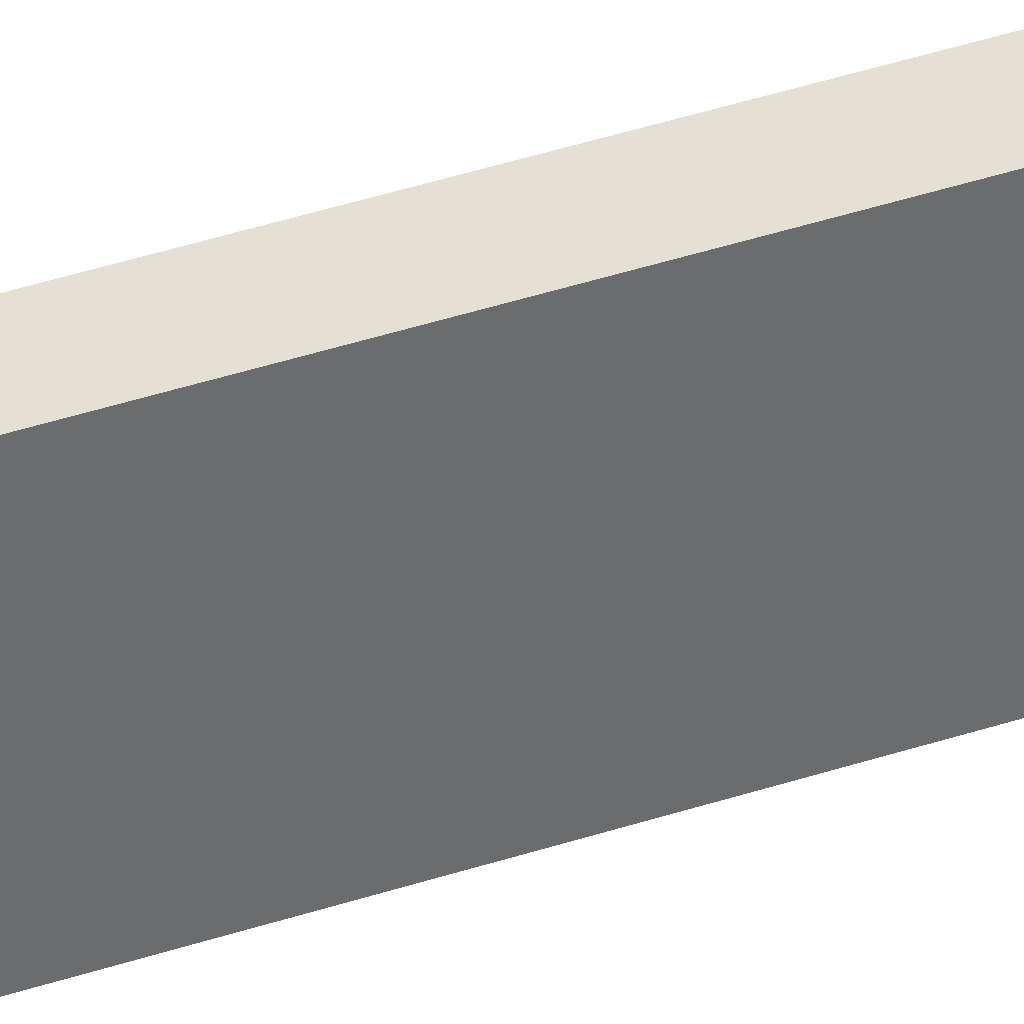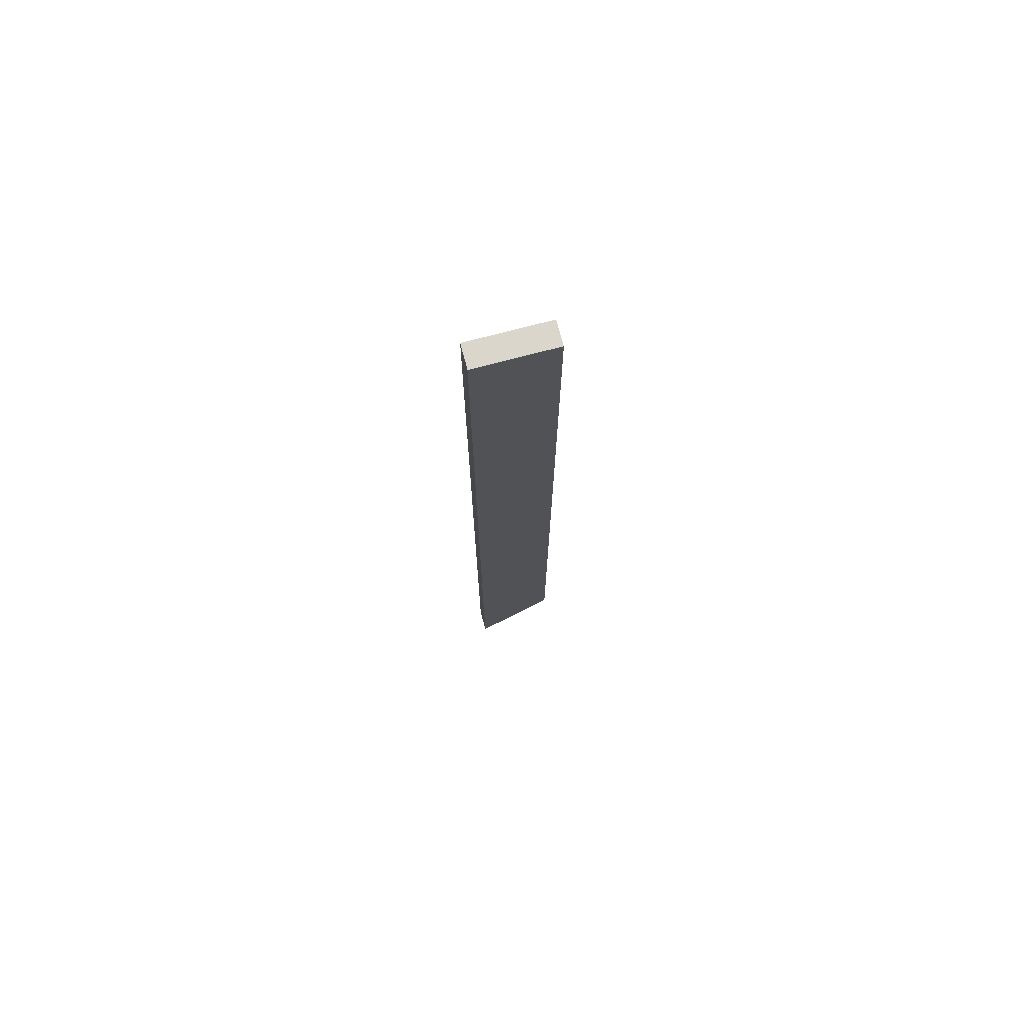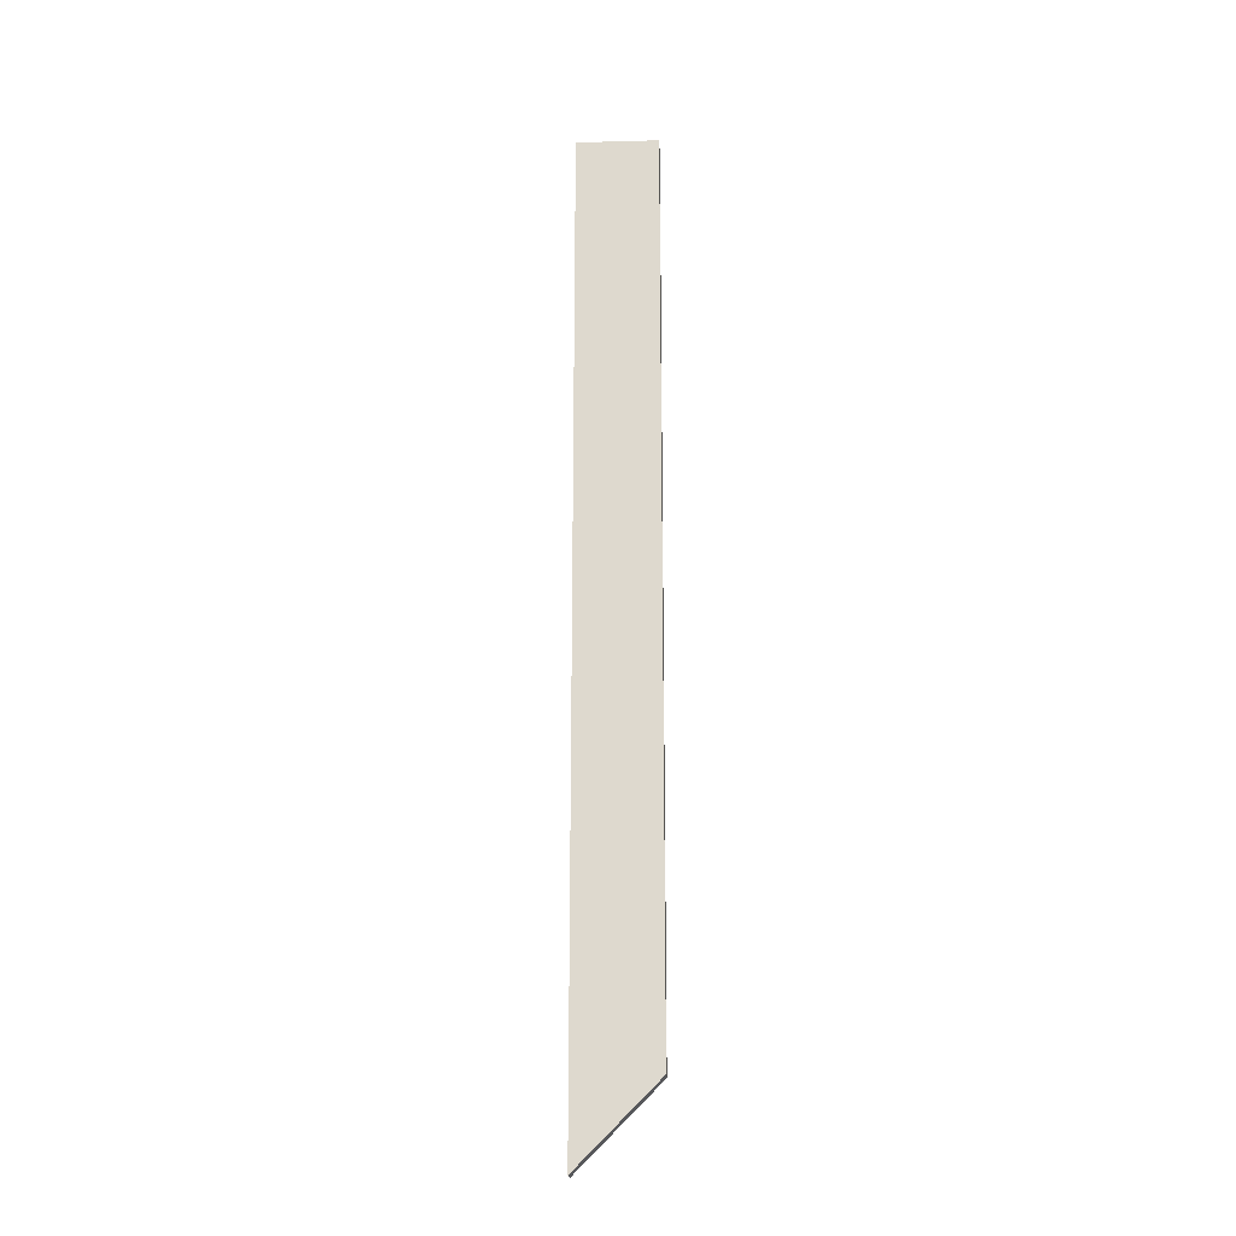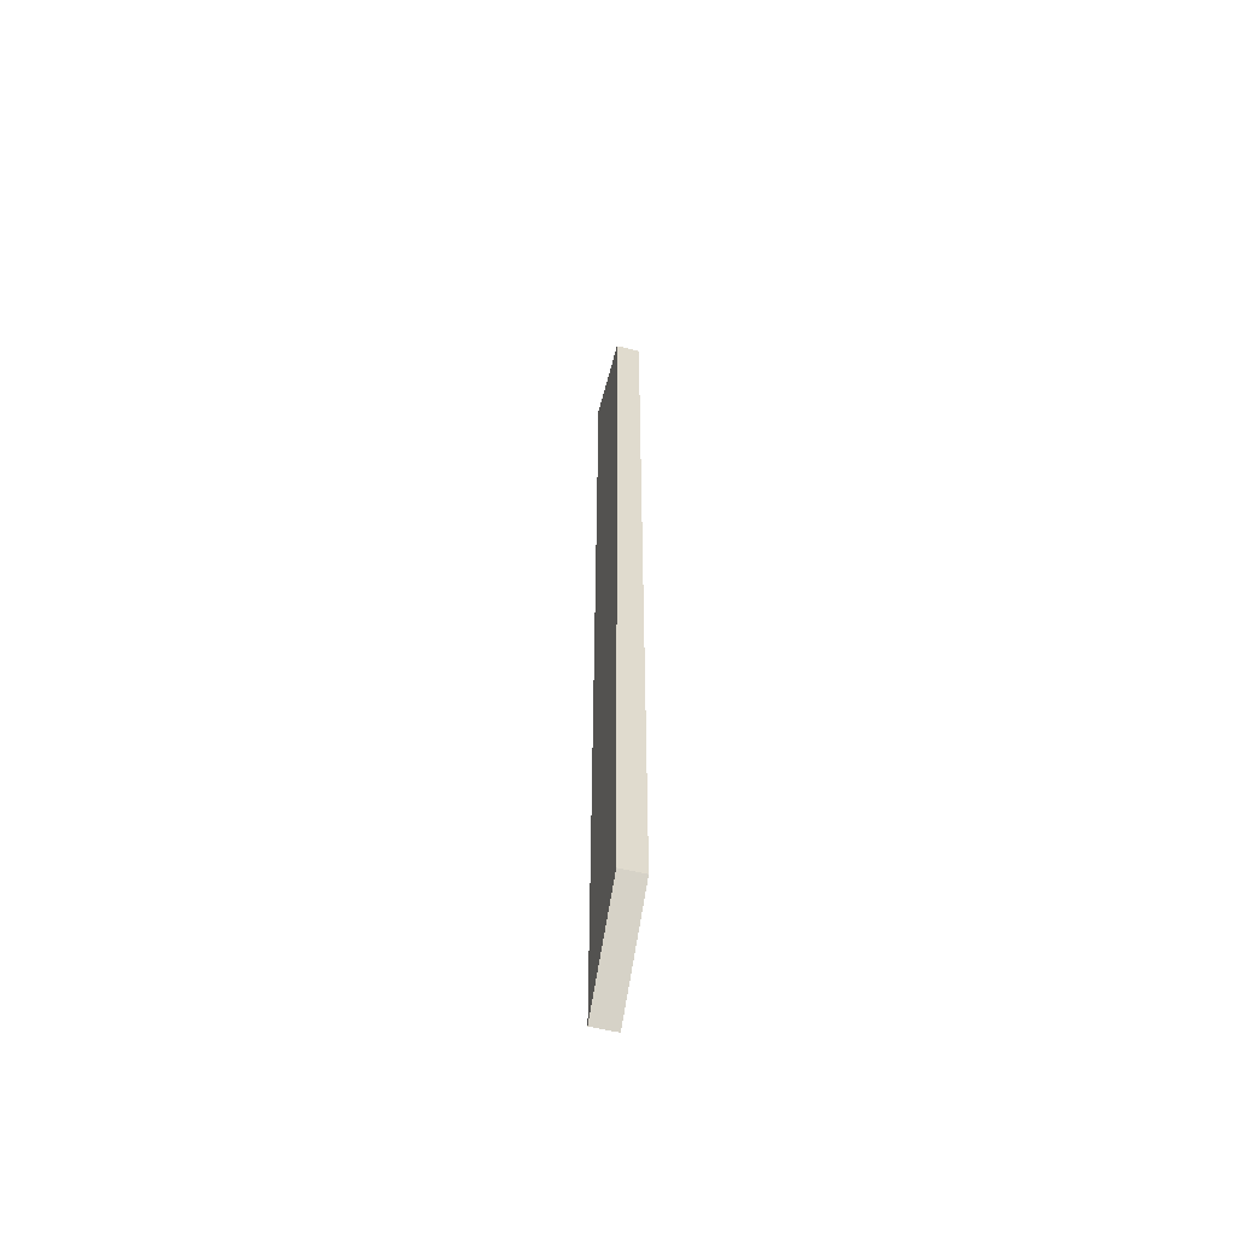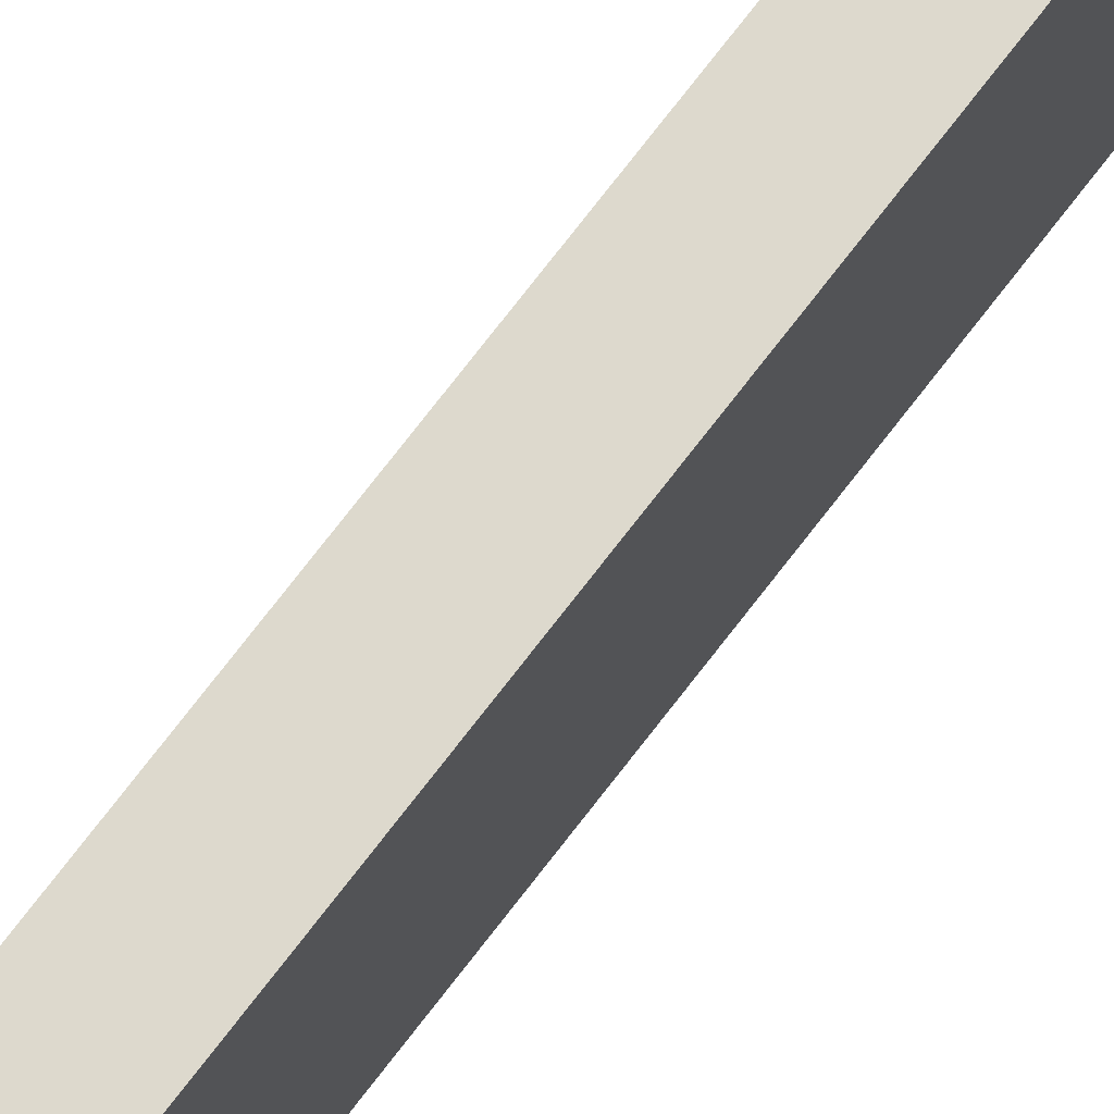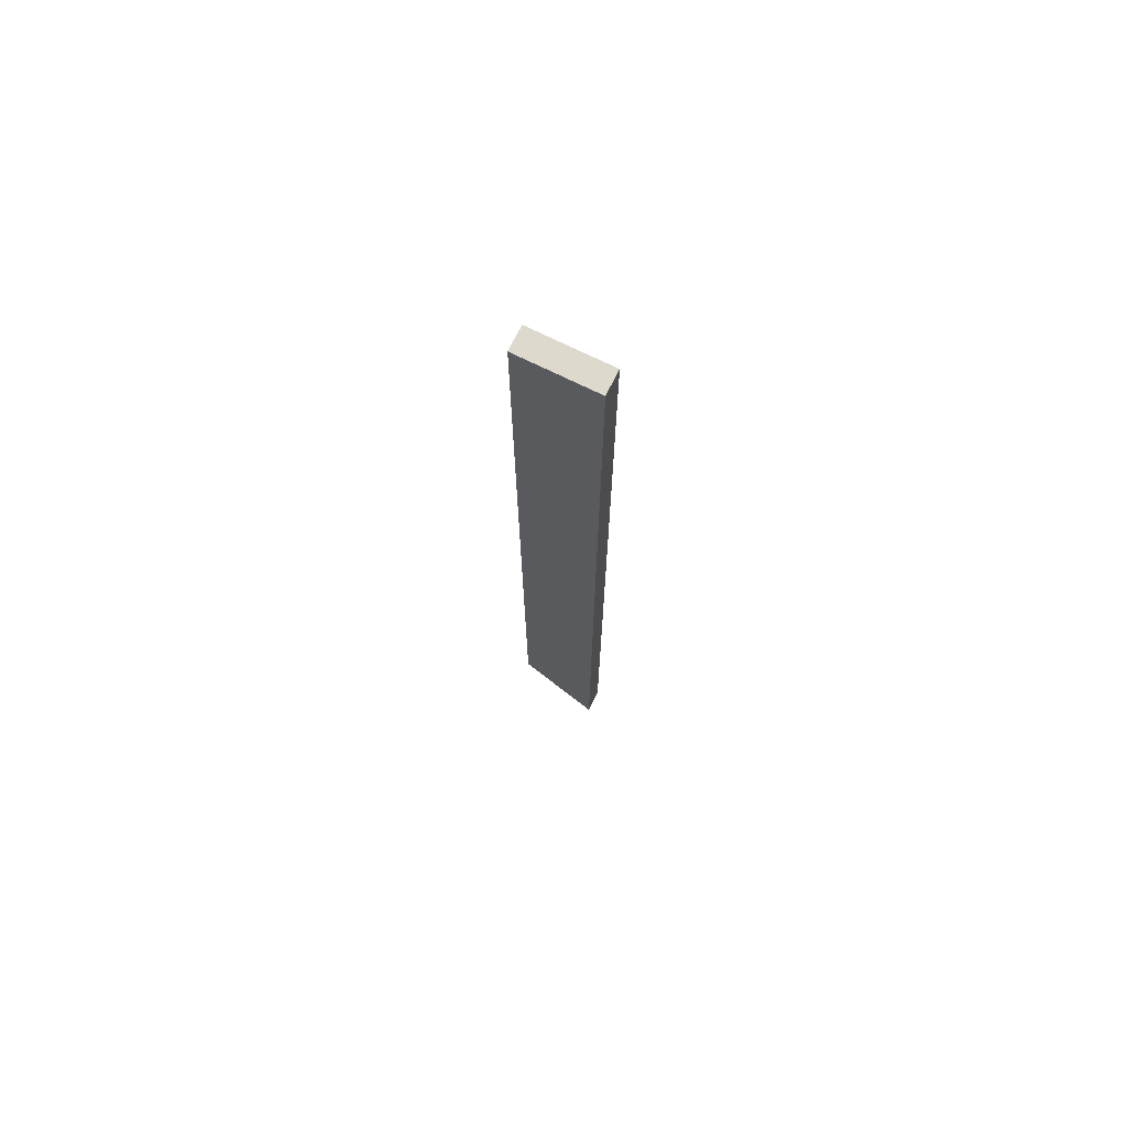
<metadata>
{"format":"obj","ext":"obj","renderer":"f3d","projection":"perspective","resolution":1024,"background":"white","views":[{"elev":38.0,"azim":66.7,"up":"+Y"},{"elev":73.7,"azim":-104.8,"up":"+Z"},{"elev":-19.6,"azim":-87.2,"up":"+Z"},{"elev":-57.8,"azim":-14.6,"up":"+Z"},{"elev":71.9,"azim":-142.8,"up":"+Y"},{"elev":71.9,"azim":116.4,"up":"+Z"}]}
</metadata>
<code>
v 0 1.5 -5.5
v 0 2 -6
v 0.15 2 -6
v 0.15 1.5 -5.5
v 0 1.5 0
v 0 1.5 -5.5
v 0.15 1.5 -5.5
v 0.15 1.5 0
v 0 2 0
v 0 1.5 0
v 0.15 1.5 0
v 0.15 2 0
v 0 2 -6
v 0 2 0
v 0.15 2 0
v 0.15 2 -6
v 0.15 2 -6
v 0.15 2 0
v 0.15 1.5 0
v 0.15 1.5 -5.5
v 0 2 0
v 0 2 -6
v 0 1.5 -5.5
v 0 1.5 0
g f6f0026e-e361-11ea-8ef0-54bf646e7e1f
f 1 2 4
f 4 2 3
g f6f077fa-e361-11ea-a12d-54bf646e7e1f
f 5 6 8
f 8 6 7
g f6f13b1a-e361-11ea-9698-54bf646e7e1f
f 9 10 12
f 12 10 11
g f6f1d7c6-e361-11ea-b203-54bf646e7e1f
f 13 14 16
f 16 14 15
g f6f273f6-e361-11ea-b00d-54bf646e7e1f
f 17 18 20
f 20 18 19
g f6f2e900-e361-11ea-ad6c-54bf646e7e1f
f 22 23 21
f 21 23 24

</code>
